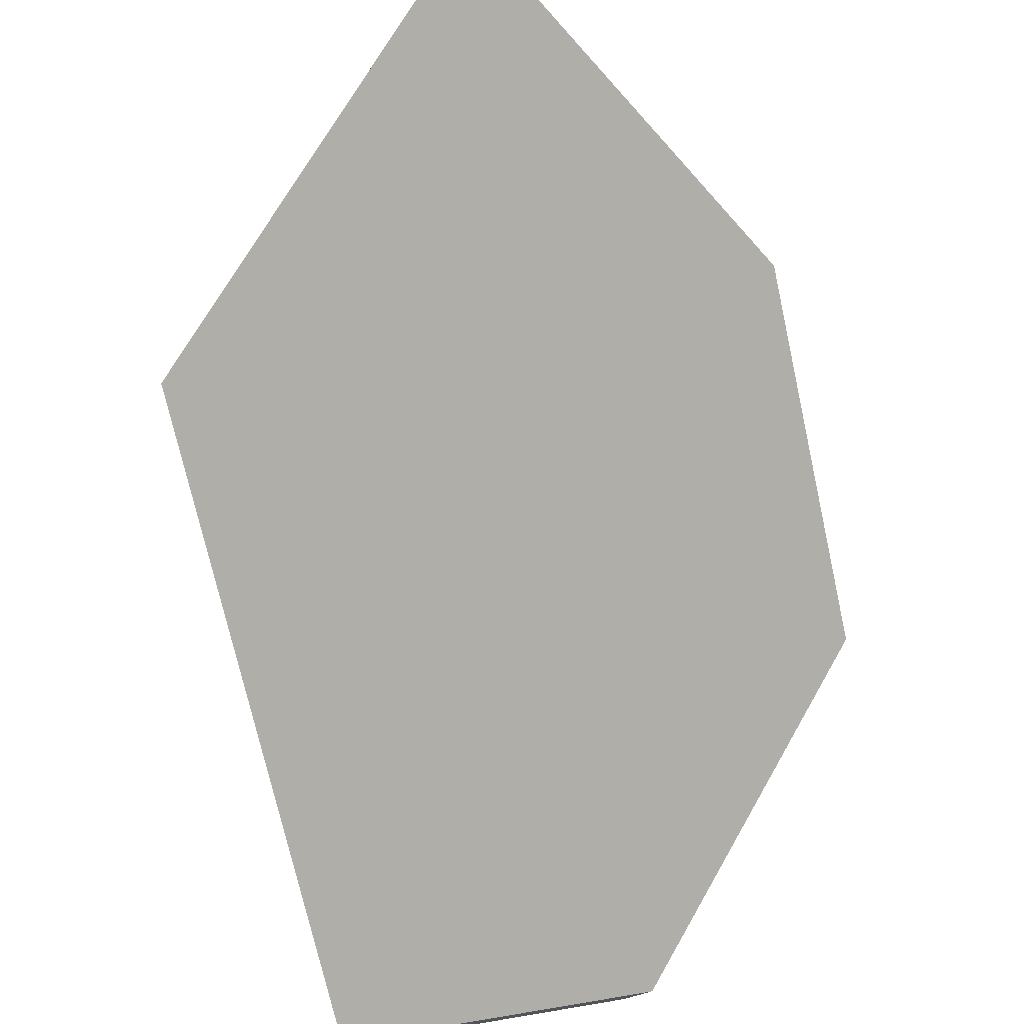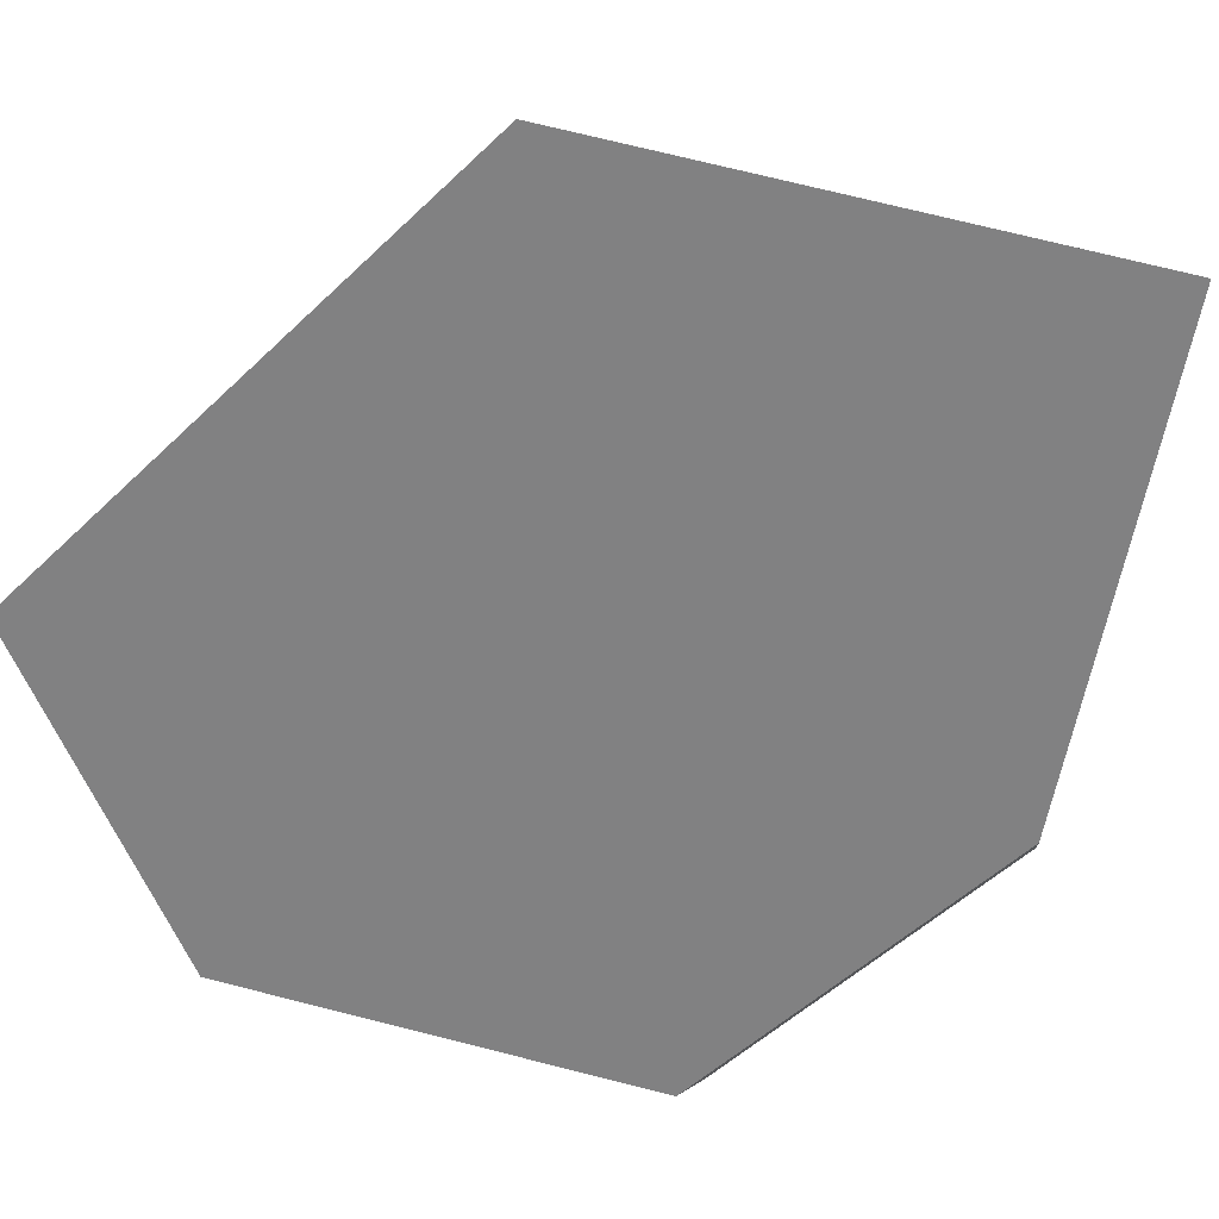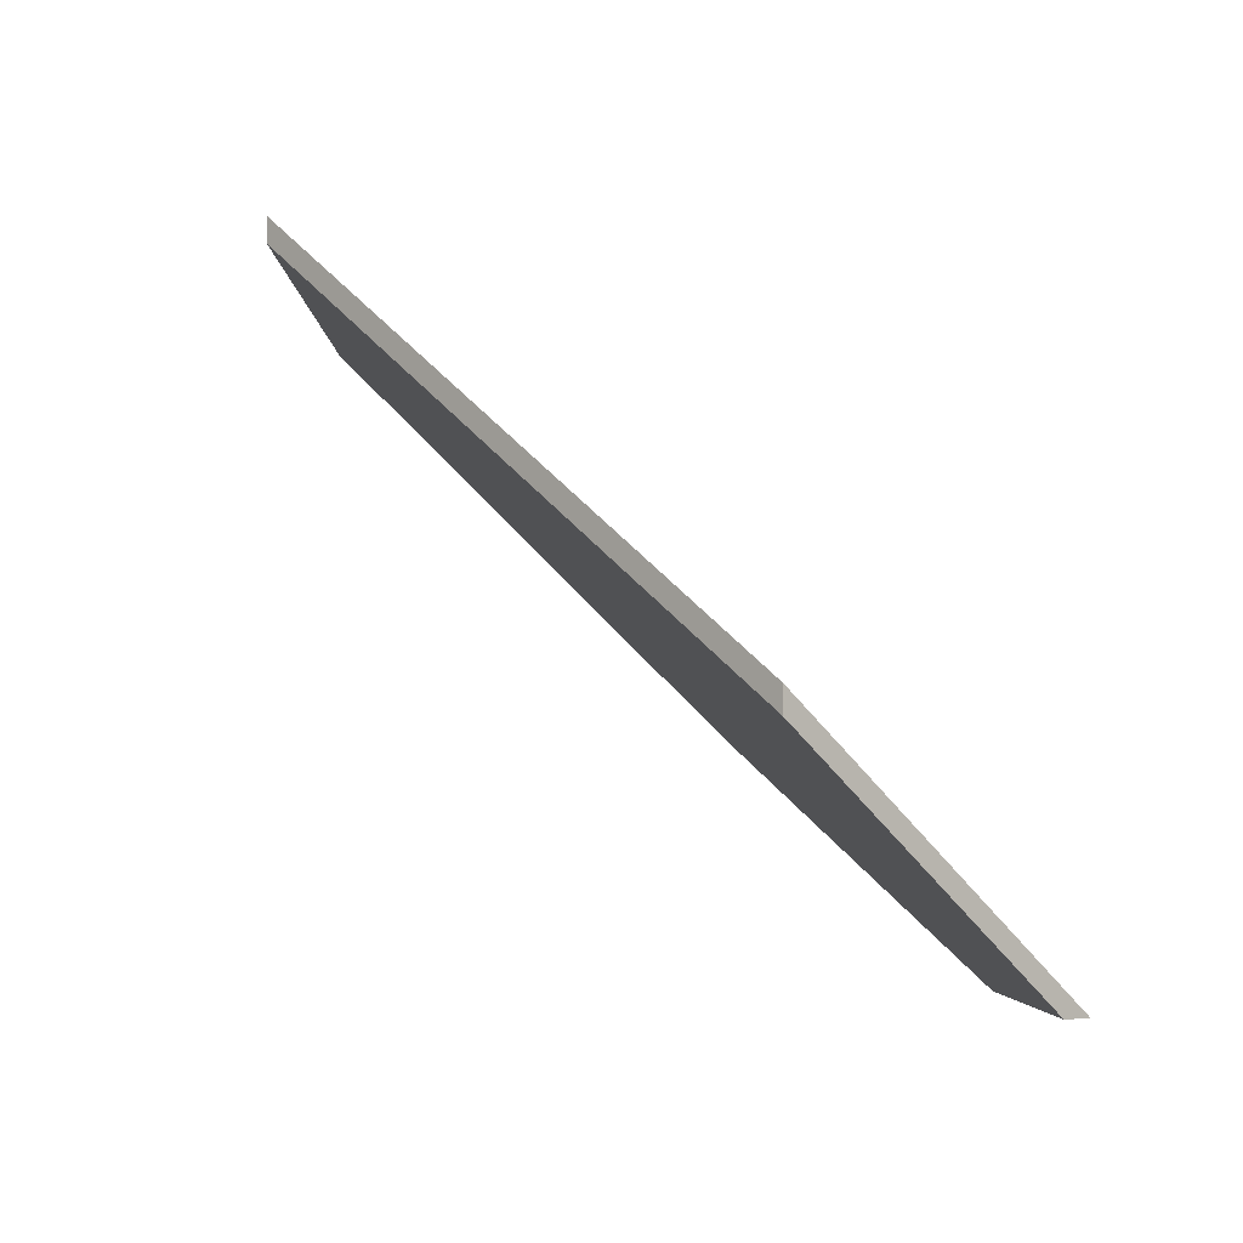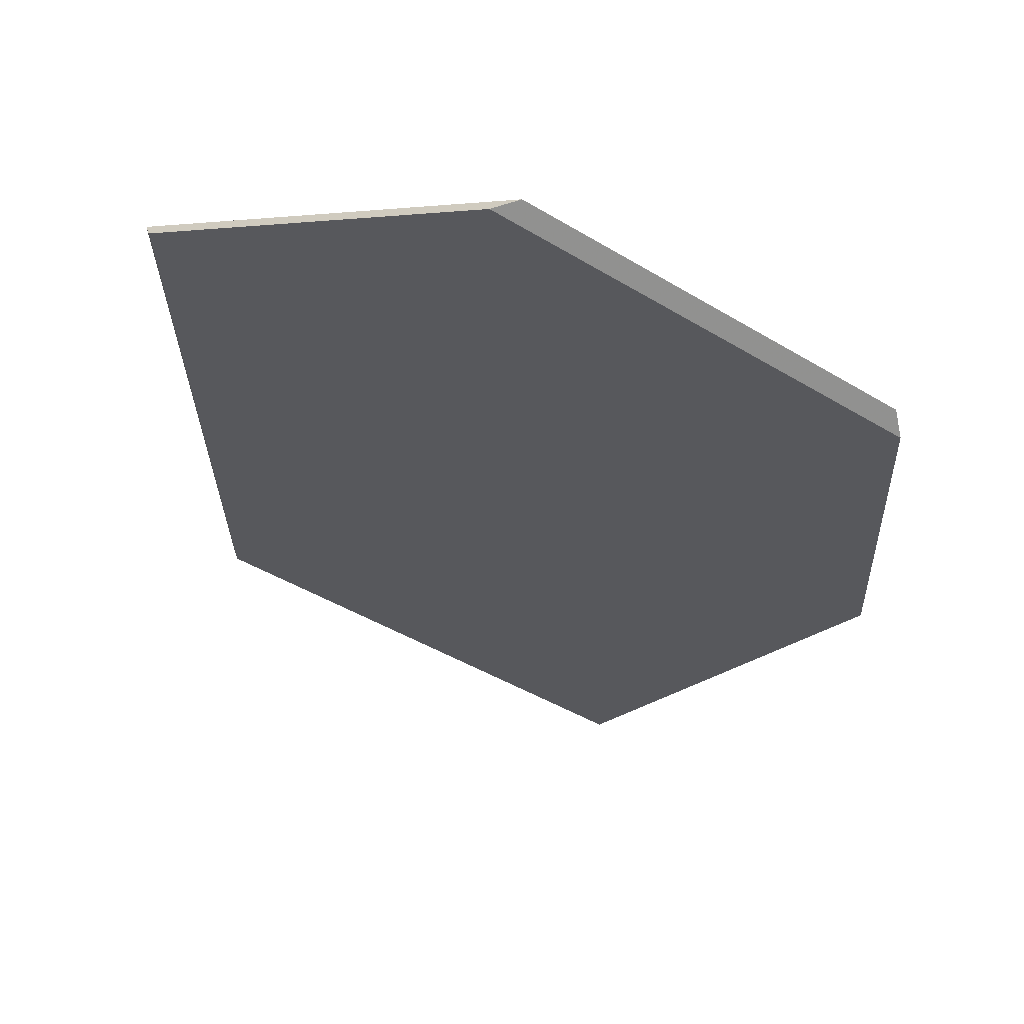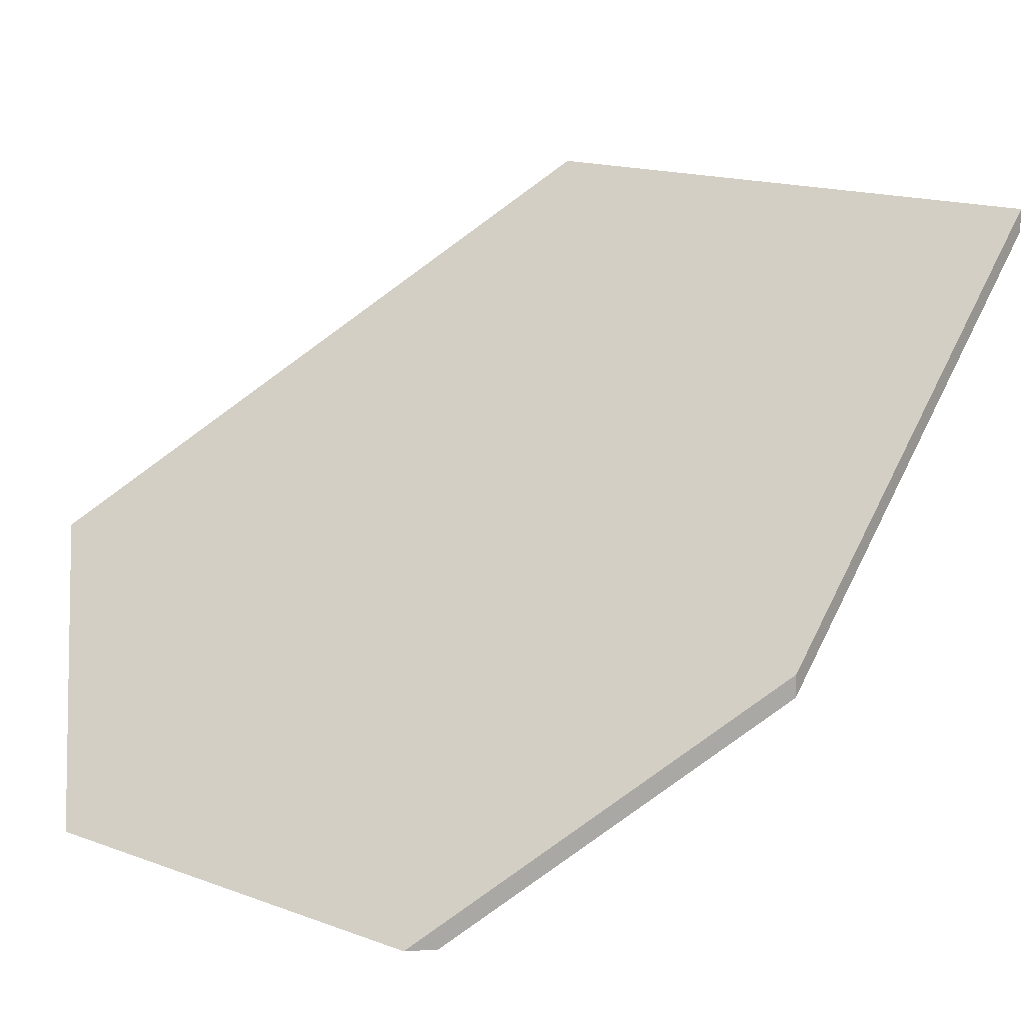
<metadata>
{"format":"obj","ext":"obj","renderer":"f3d","projection":"perspective","resolution":1024,"background":"white","views":[{"elev":70.8,"azim":-27.8,"up":"+Y"},{"elev":73.7,"azim":46.5,"up":"+Y"},{"elev":-4.4,"azim":-56.7,"up":"+Y"},{"elev":24.1,"azim":-14.2,"up":"+Z"},{"elev":15.5,"azim":70.9,"up":"+Y"}]}
</metadata>
<code>
v -0.06021 0.03445 3.006
v -0.03687 -0.01002 3.044
v -0.04526 -0.03724 3.082
v -0.09496 -0.03724 3.113
v -0.1292 -0.01242 3.106
v -0.1154 0.03445 3.041
v -0.1292 -0.009788 3.106
v -0.1292 -0.01242 3.106
v -0.09496 -0.03724 3.113
v -0.09133 -0.03724 3.114
v -0.1154 0.03709 3.041
v -0.1154 0.03445 3.041
v -0.1292 -0.01242 3.106
v -0.1292 -0.009788 3.106
v -0.09133 -0.03724 3.114
v -0.09496 -0.03724 3.113
v -0.04526 -0.03724 3.082
v -0.04607 -0.03724 3.085
v -0.04607 -0.03724 3.085
v -0.04526 -0.03724 3.082
v -0.03687 -0.01002 3.044
v -0.03687 -0.007389 3.044
v -0.03687 -0.007389 3.044
v -0.03687 -0.01002 3.044
v -0.06021 0.03445 3.006
v -0.06021 0.03708 3.006
v -0.06021 0.03708 3.006
v -0.06021 0.03445 3.006
v -0.1154 0.03445 3.041
v -0.1154 0.03709 3.041
v -0.1154 0.03709 3.041
v -0.1292 -0.009788 3.106
v -0.09133 -0.03724 3.114
v -0.04607 -0.03724 3.085
v -0.03687 -0.007389 3.044
v -0.06021 0.03708 3.006
f 1 2 3
f 1 3 4
f 1 4 5
f 1 5 6
f 7 8 9
f 7 9 10
f 11 12 13
f 11 13 14
f 15 16 17
f 15 17 18
f 19 20 21
f 19 21 22
f 23 24 25
f 23 25 26
f 27 28 29
f 27 29 30
f 31 32 33
f 31 33 34
f 31 34 35
f 31 35 36

</code>
